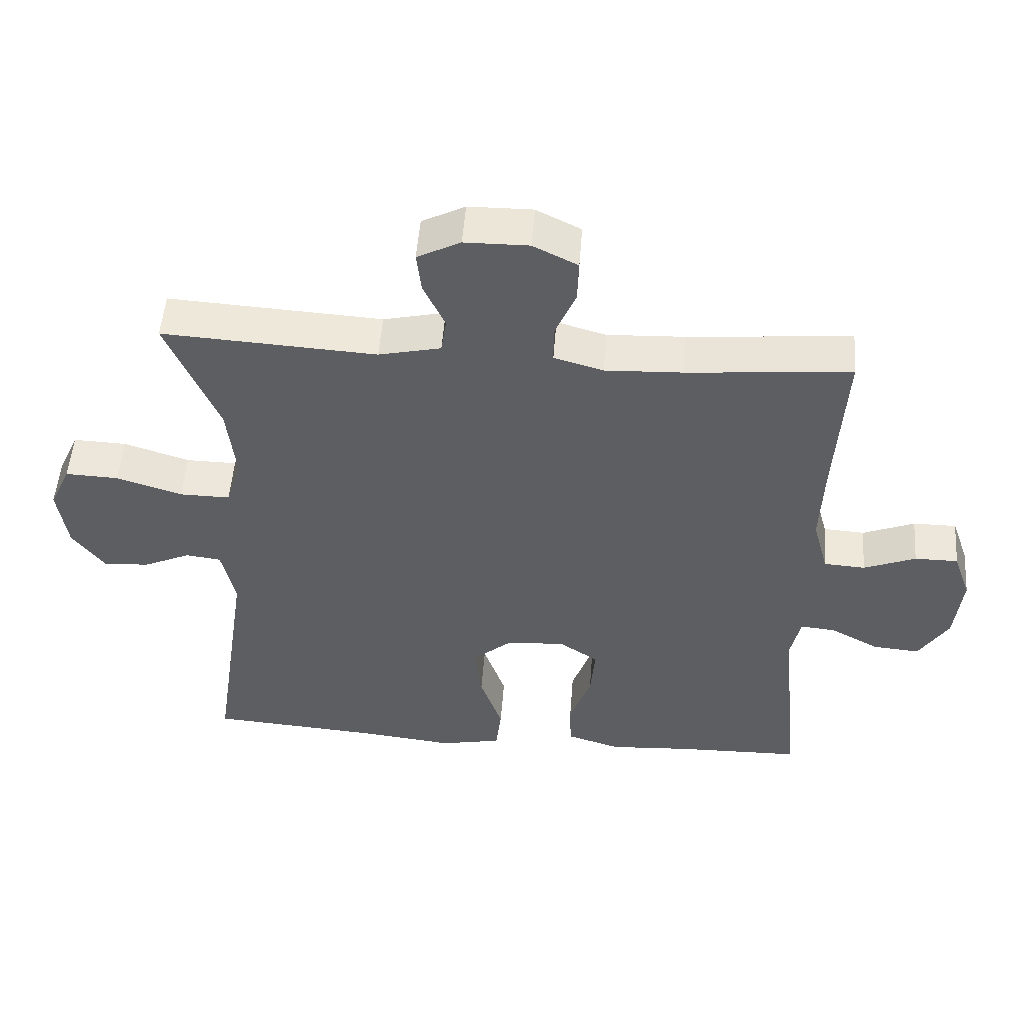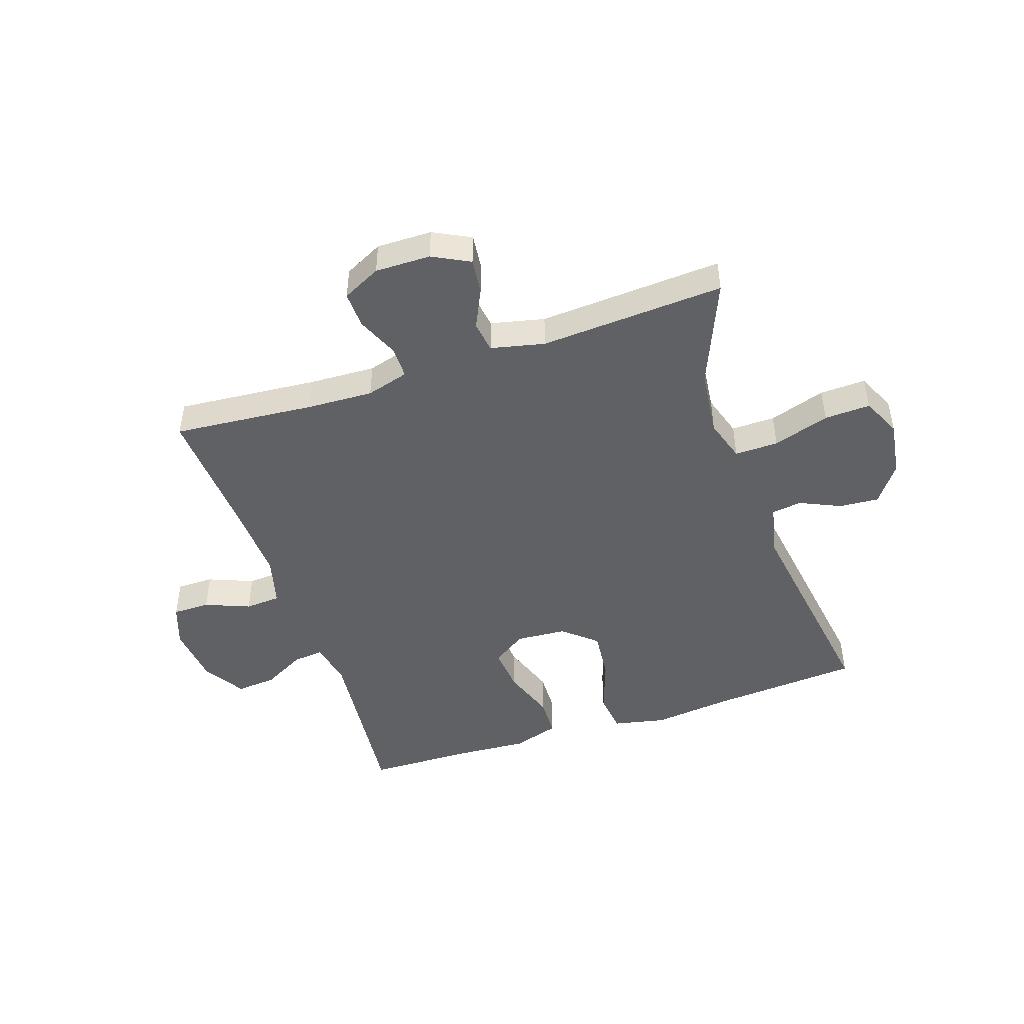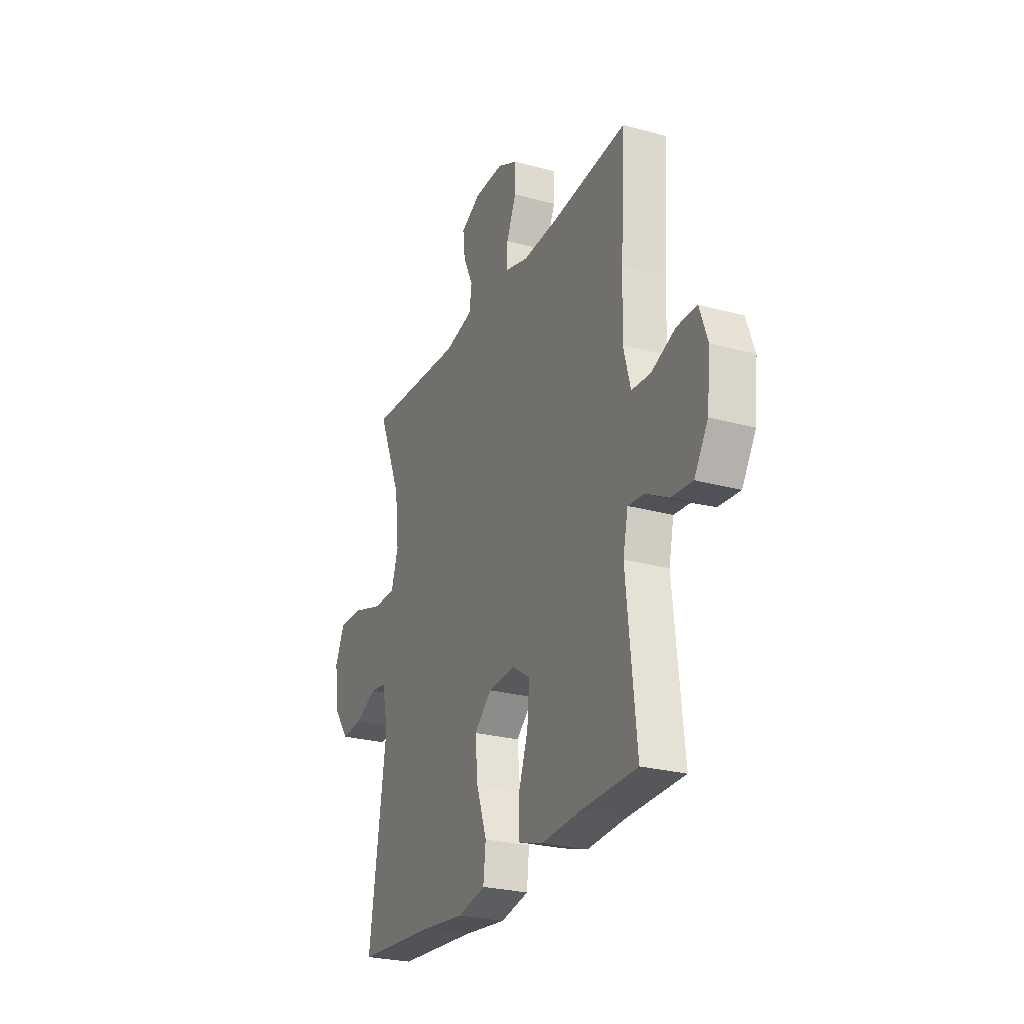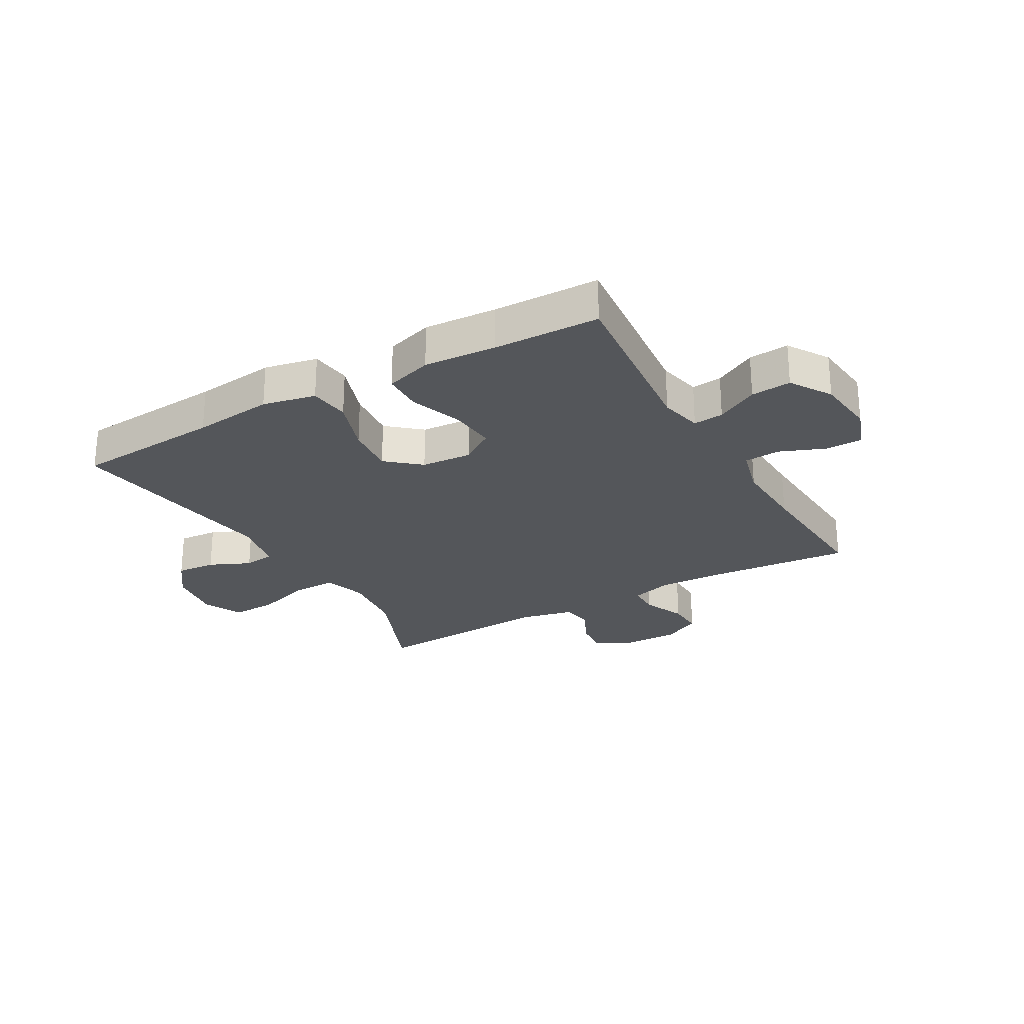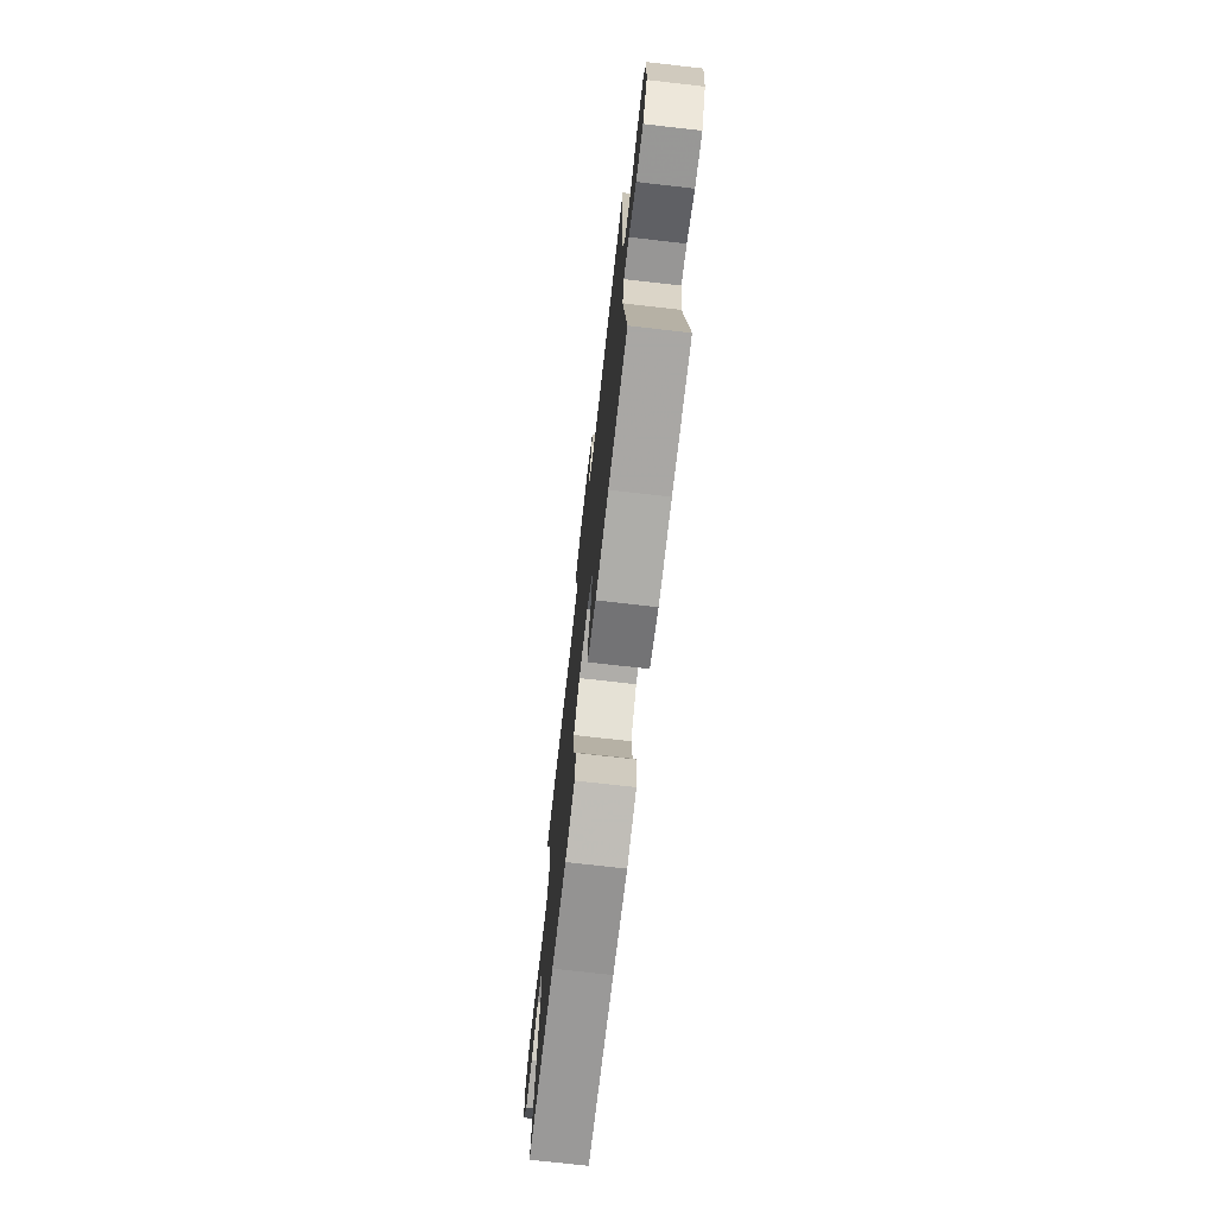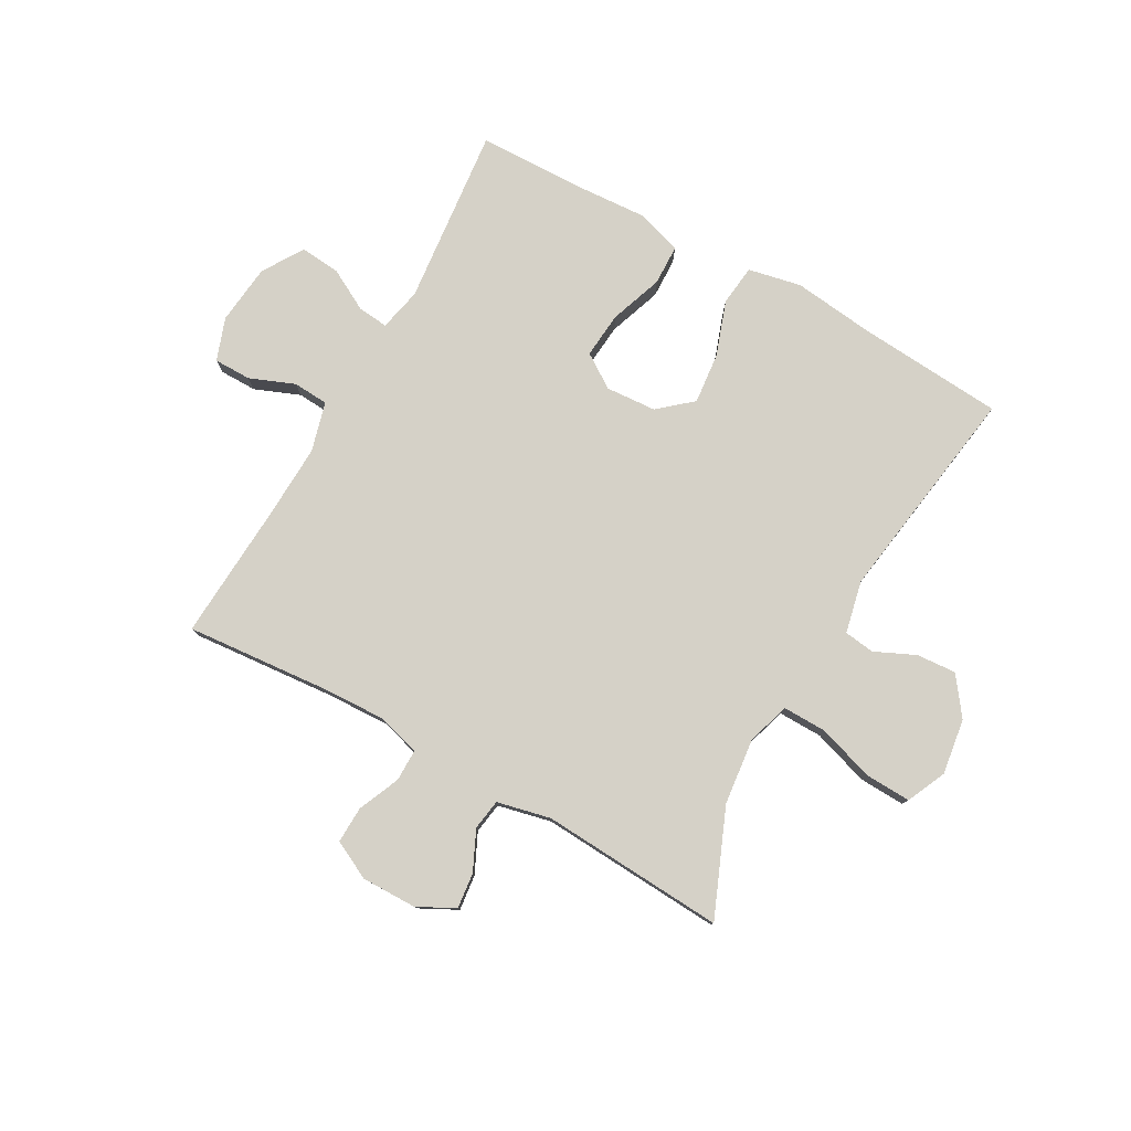
<metadata>
{"format":"obj","ext":"obj","renderer":"f3d","projection":"perspective","resolution":1024,"background":"white","views":[{"elev":51.4,"azim":-175.7,"up":"+Z"},{"elev":-46.9,"azim":18.6,"up":"+Y"},{"elev":-26.0,"azim":-113.5,"up":"+Z"},{"elev":-25.6,"azim":-150.2,"up":"+Y"},{"elev":-73.4,"azim":-96.5,"up":"+Z"},{"elev":78.8,"azim":29.3,"up":"+Y"}]}
</metadata>
<code>
v 0.5 0.07 -0.5
v 0.246 0.07 -0.519
v 0.108 0.07 -0.535
v 0.017 0.07 -0.516
v 0.009 0.07 -0.446
v 0.042 0.07 -0.351
v 0.051 0.07 -0.264
v -0.006 0.07 -0.215
v -0.093 0.07 -0.209
v -0.151 0.07 -0.248
v -0.144 0.07 -0.327
v -0.112 0.07 -0.418
v -0.114 0.07 -0.487
v -0.194 0.07 -0.512
v -0.318 0.07 -0.504
v -0.5 0.07 -0.5
v -0.468 0.07 -0.193
v -0.484 0.07 -0.119
v -0.536 0.07 -0.124
v -0.608 0.07 -0.163
v -0.677 0.07 -0.169
v -0.721 0.07 -0.099
v -0.732 0.07 0.005
v -0.706 0.07 0.078
v -0.642 0.07 0.078
v -0.565 0.07 0.047
v -0.504 0.07 0.051
v -0.481 0.07 0.136
v -0.486 0.07 0.265
v -0.5 0.07 0.5
v -0.257 0.07 0.479
v -0.143 0.07 0.474
v -0.07 0.07 0.495
v -0.07 0.07 0.55
v -0.101 0.07 0.622
v -0.103 0.07 0.685
v -0.037 0.07 0.718
v 0.058 0.07 0.717
v 0.122 0.07 0.684
v 0.115 0.07 0.623
v 0.083 0.07 0.555
v 0.091 0.07 0.502
v 0.183 0.07 0.481
v 0.5 0.07 0.5
v 0.424 0.07 0.318
v 0.411 0.07 0.203
v 0.434 0.07 0.13
v 0.509 0.07 0.131
v 0.606 0.07 0.162
v 0.685 0.07 0.165
v 0.716 0.07 0.098
v 0.702 0.07 0.002
v 0.654 0.07 -0.063
v 0.586 0.07 -0.058
v 0.516 0.07 -0.026
v 0.464 0.07 -0.033
v 0.444 0.07 -0.123
v 0.5 0 -0.5
v 0.246 0 -0.519
v 0.108 0 -0.535
v 0.017 0 -0.516
v 0.009 0 -0.446
v 0.042 0 -0.351
v 0.051 0 -0.264
v -0.006 0 -0.215
v -0.093 0 -0.209
v -0.151 0 -0.248
v -0.144 0 -0.327
v -0.112 0 -0.418
v -0.114 0 -0.487
v -0.194 0 -0.512
v -0.318 0 -0.504
v -0.5 0 -0.5
v -0.468 0 -0.193
v -0.484 0 -0.119
v -0.536 0 -0.124
v -0.608 0 -0.163
v -0.677 0 -0.169
v -0.721 0 -0.099
v -0.732 0 0.005
v -0.706 0 0.078
v -0.642 0 0.078
v -0.565 0 0.047
v -0.504 0 0.051
v -0.481 0 0.136
v -0.486 0 0.265
v -0.5 0 0.5
v -0.257 0 0.479
v -0.143 0 0.474
v -0.07 0 0.495
v -0.07 0 0.55
v -0.101 0 0.622
v -0.103 0 0.685
v -0.037 0 0.718
v 0.058 0 0.717
v 0.122 0 0.684
v 0.115 0 0.623
v 0.083 0 0.555
v 0.091 0 0.502
v 0.183 0 0.481
v 0.5 0 0.5
v 0.424 0 0.318
v 0.411 0 0.203
v 0.434 0 0.13
v 0.509 0 0.131
v 0.606 0 0.162
v 0.685 0 0.165
v 0.716 0 0.098
v 0.702 0 0.002
v 0.654 0 -0.063
v 0.586 0 -0.058
v 0.516 0 -0.026
v 0.464 0 -0.033
v 0.444 0 -0.123
f 53 54 55
f 52 53 55
f 51 52 55
f 50 51 55
f 49 50 55
f 48 49 55
f 47 48 55 56
f 46 47 56 57
f 43 44 45
f 42 43 45 46
f 39 40 41
f 38 39 41
f 37 38 41
f 36 37 41
f 35 36 41
f 34 35 41
f 33 34 41 42
f 42 46 57
f 33 42 57
f 32 33 57
f 29 30 31
f 32 57 1
f 31 32 1
f 29 31 1
f 28 29 1
f 24 25 26
f 23 24 26
f 22 23 26
f 21 22 26
f 20 21 26
f 19 20 26
f 18 19 26 27
f 15 16 17
f 18 27 28
f 17 18 28
f 15 17 28
f 14 15 28
f 13 14 28
f 12 13 28
f 11 12 28
f 4 5 6
f 3 4 6
f 2 3 6
f 2 6 7
f 1 2 7
f 10 11 28
f 9 10 28
f 8 9 28
f 8 28 1
f 1 7 8
f 112 111 110
f 112 110 109
f 112 109 108
f 112 108 107
f 112 107 106
f 112 106 105
f 113 112 105 104
f 114 113 104 103
f 102 101 100
f 103 102 100 99
f 98 97 96
f 98 96 95
f 98 95 94
f 98 94 93
f 98 93 92
f 98 92 91
f 99 98 91 90
f 114 103 99
f 114 99 90
f 114 90 89
f 88 87 86
f 58 114 89
f 58 89 88
f 58 88 86
f 58 86 85
f 83 82 81
f 83 81 80
f 83 80 79
f 83 79 78
f 83 78 77
f 83 77 76
f 84 83 76 75
f 74 73 72
f 85 84 75
f 85 75 74
f 85 74 72
f 85 72 71
f 85 71 70
f 85 70 69
f 85 69 68
f 63 62 61
f 63 61 60
f 63 60 59
f 64 63 59
f 64 59 58
f 85 68 67
f 85 67 66
f 85 66 65
f 58 85 65
f 65 64 58
f 1 58 59 2
f 2 59 60 3
f 3 60 61 4
f 4 61 62 5
f 5 62 63 6
f 6 63 64 7
f 7 64 65 8
f 8 65 66 9
f 9 66 67 10
f 10 67 68 11
f 11 68 69 12
f 12 69 70 13
f 13 70 71 14
f 14 71 72 15
f 15 72 73 16
f 16 73 74 17
f 17 74 75 18
f 18 75 76 19
f 19 76 77 20
f 20 77 78 21
f 21 78 79 22
f 22 79 80 23
f 23 80 81 24
f 24 81 82 25
f 25 82 83 26
f 26 83 84 27
f 27 84 85 28
f 28 85 86 29
f 29 86 87 30
f 30 87 88 31
f 31 88 89 32
f 32 89 90 33
f 33 90 91 34
f 34 91 92 35
f 35 92 93 36
f 36 93 94 37
f 37 94 95 38
f 38 95 96 39
f 39 96 97 40
f 40 97 98 41
f 41 98 99 42
f 42 99 100 43
f 43 100 101 44
f 44 101 102 45
f 45 102 103 46
f 46 103 104 47
f 47 104 105 48
f 48 105 106 49
f 49 106 107 50
f 50 107 108 51
f 51 108 109 52
f 52 109 110 53
f 53 110 111 54
f 54 111 112 55
f 55 112 113 56
f 56 113 114 57
f 57 114 58 1

</code>
